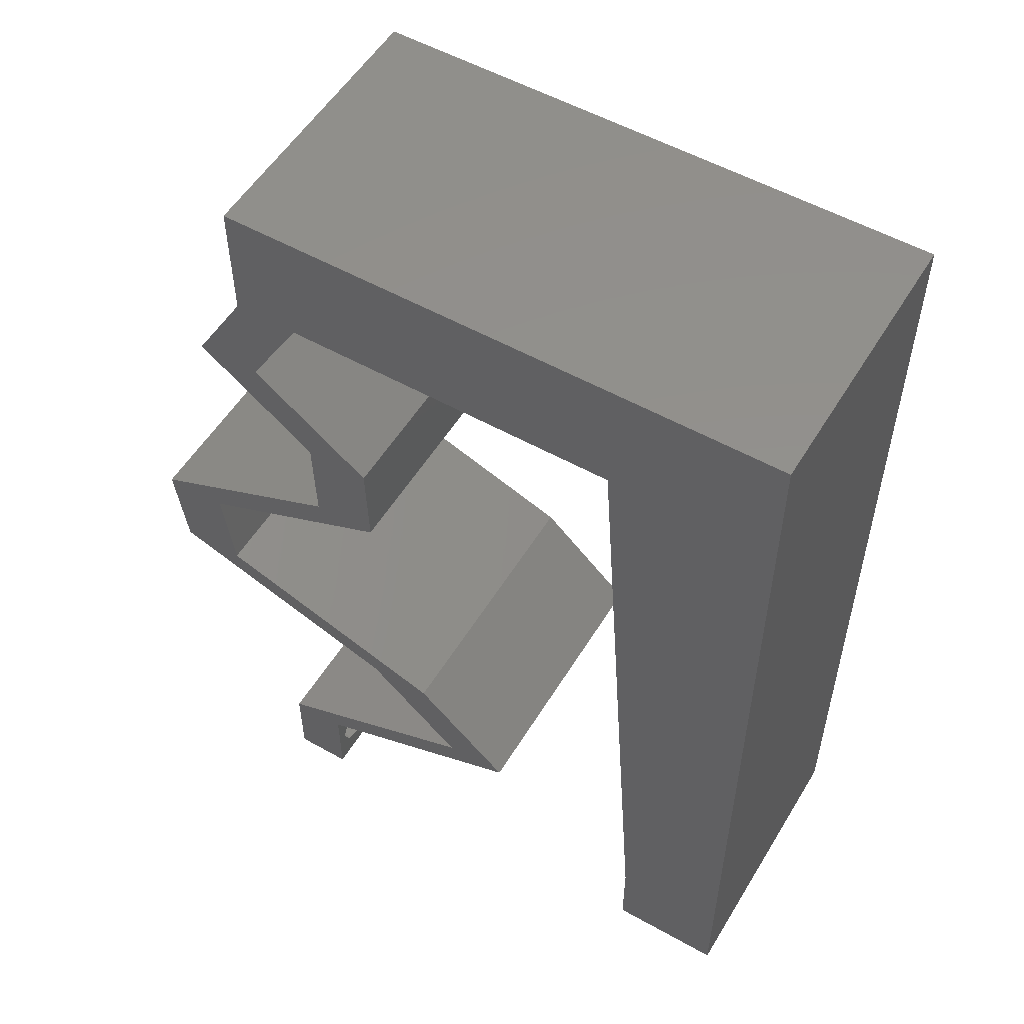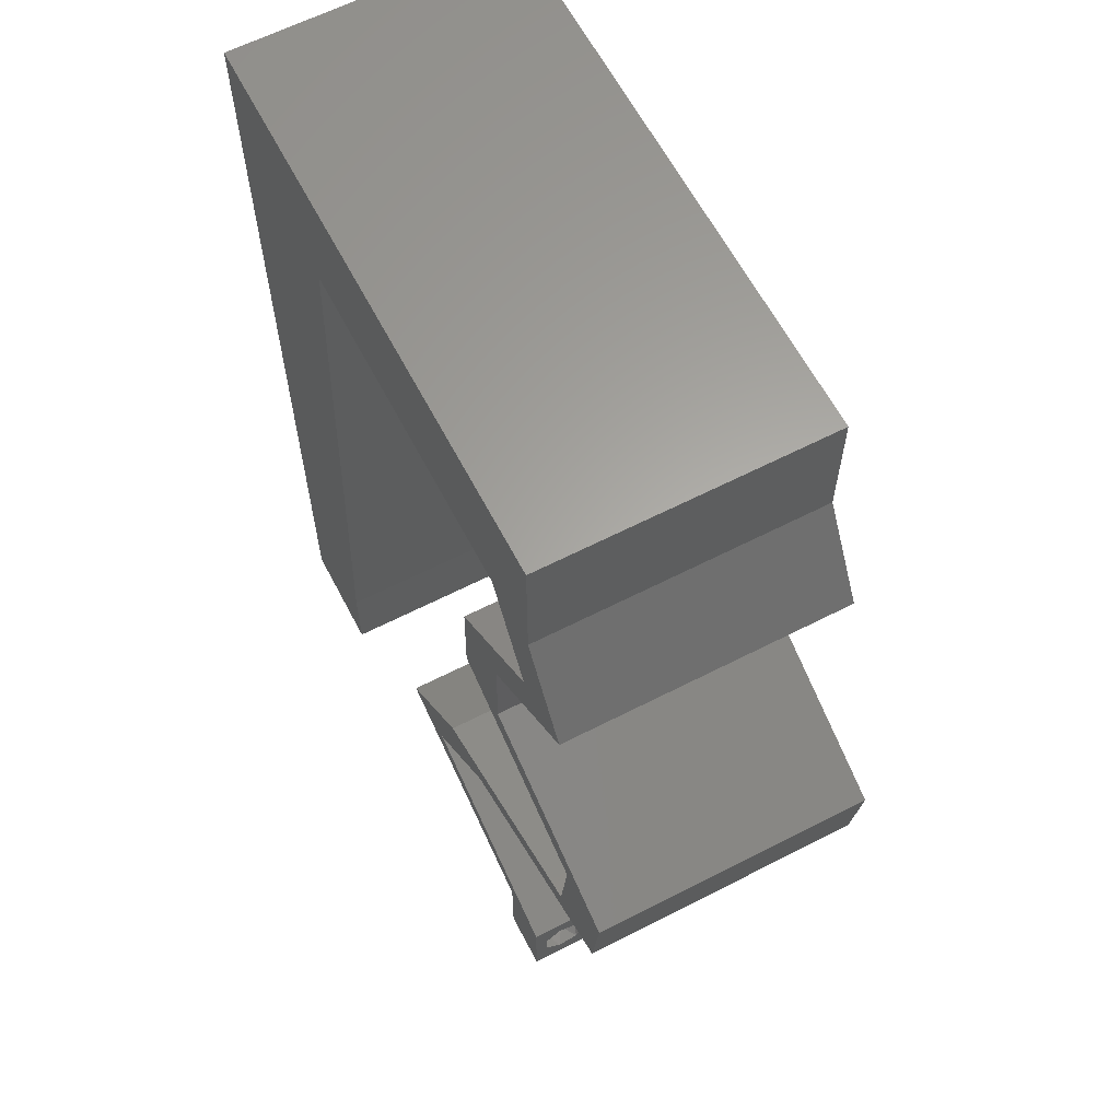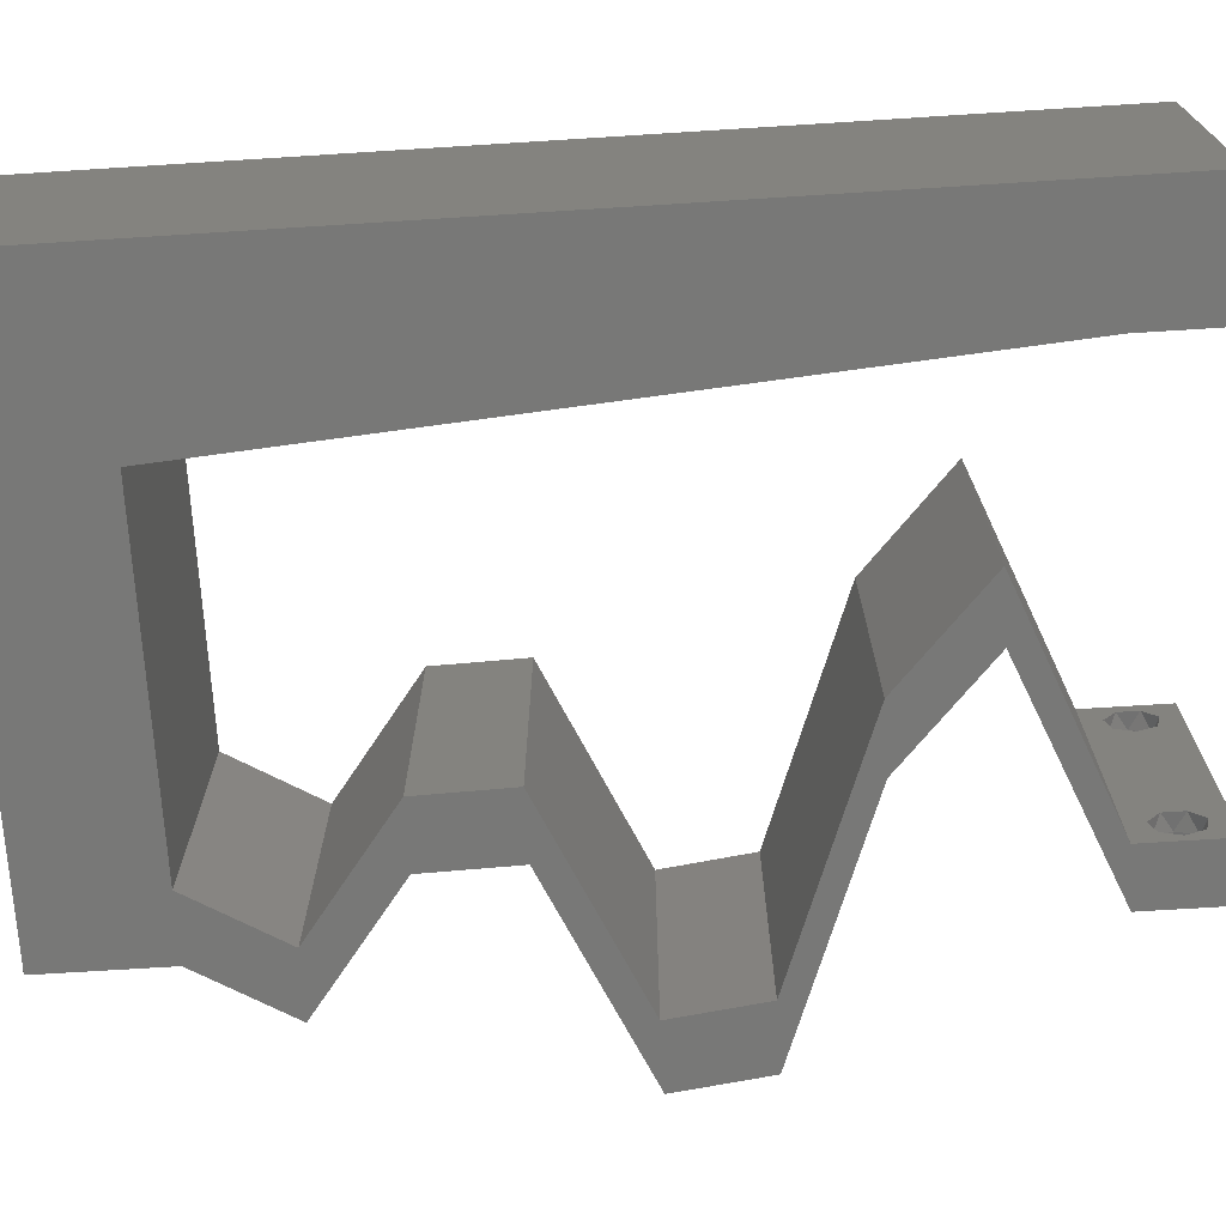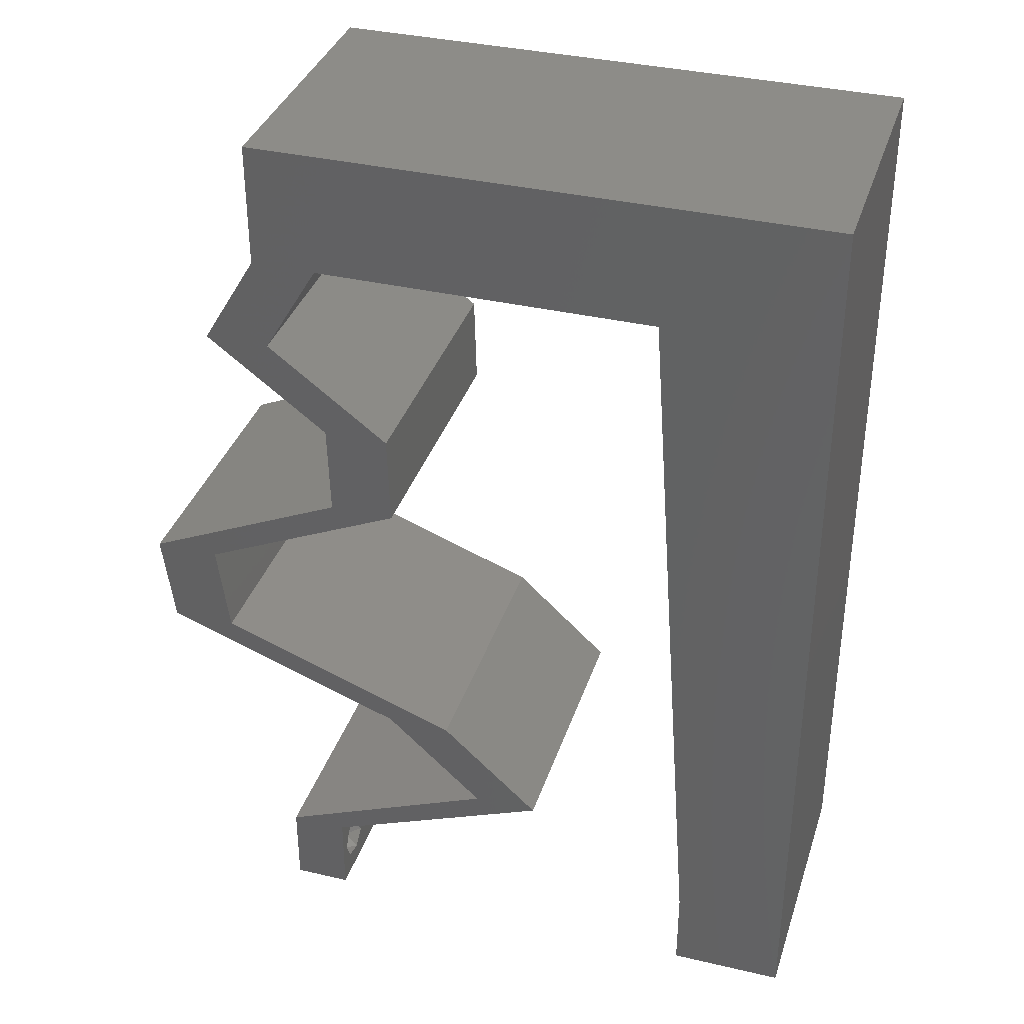
<metadata>
{"format":"stl","ext":"stl","renderer":"f3d","projection":"perspective","resolution":1024,"background":"white","views":[{"elev":54.1,"azim":-149.2,"up":"+Y"},{"elev":62.4,"azim":62.5,"up":"+Y"},{"elev":-70.8,"azim":-86.4,"up":"+Z"},{"elev":36.0,"azim":-162.9,"up":"+Y"}]}
</metadata>
<code>
# stl→obj: 259 verts, 522 faces
v 0.04 0 0.01
v 0.04 -0.006 0.01
v 0.04 -0.003738 0.003932
v 0.04 -0.003 0.0159
v 0.04 -0.004657 0.002778
v 0.04 -0.006 0
v 0.04 -0.004329 0.00134
v 0.04 -0.001671 0.00134
v 0.04 0 0
v 0.04 -0.001343 0.002778
v 0.04 -0.003 0.0007
v 0.04 -0.006 0.02
v 0.04 -0.004657 0.01798
v 0.04 -0.003738 0.01913
v 0.04 -0.001343 0.01798
v 0.04 0 0.02
v 0.04 -0.002262 0.01913
v 0.04 -0.001671 0.01654
v 0.04 -0.004329 0.01654
v 0.04 -0.002262 0.003932
v 0.036 -0.006 0.01
v 0.036 0 0.01
v 0.036 -0.003738 0.003932
v 0.036 -0.003 0.0159
v 0.036 -0.004329 0.00134
v 0.036 -0.006 0
v 0.036 -0.004657 0.002778
v 0.036 -0.001343 0.002778
v 0.036 0 0
v 0.036 -0.001671 0.00134
v 0.036 -0.003 0.0007
v 0.036 0 0.02
v 0.036 -0.001343 0.01798
v 0.036 -0.002262 0.01913
v 0.036 -0.003738 0.01913
v 0.036 -0.004657 0.01798
v 0.036 -0.006 0.02
v 0.036 -0.004329 0.01654
v 0.036 -0.001671 0.01654
v 0.036 -0.002262 0.003932
v 0.02 0.06 0.02
v 0.01178 0.05139 0.02
v 0.02363 0.05139 0.02
v 0.03 0.06 0.02
v 0.03548 0.05139 0.02
v 0.04 0.06 0.02
v 0 0.024 0.02
v 0 0.012 0.02
v 0.009513 0.02056 0.02
v 0.008 0 0.02
v 0.008757 0.01028 0.02
v 0.004189 0.00557 0.02
v 0 -0.006 0.02
v 0.008 -0.006 0.02
v 0.004 -0.003 0.02
v 0 0 0.02
v 0.01 0.06 0.02
v 0 0.048 0.02
v 0.01103 0.04111 0.02
v 0 0.036 0.02
v 0.01027 0.03084 0.02
v 0.005 0.05448 0.02
v 0 0.06 0.02
v 0.04409 0.01927 0.02
v 0.0486 0.01927 0.02
v 0.04675 0.02248 0.02
v 0.04942 0.0257 0.02
v 0.0449 0.0257 0.02
v 0.03068 0.03212 0.02
v 0.0352 0.03212 0.02
v 0.03302 0.03533 0.02
v 0.038 -0.003 0.02
v 0.03536 0.03854 0.02
v 0.03084 0.03854 0.02
v 0.04383 0.04497 0.02
v 0.03931 0.04497 0.02
v 0.03779 0.02891 0.02
v 0.04231 0.02891 0.02
v 0.04 0.01606 0.02
v 0.0314 0.01285 0.02
v 0.03549 0.01606 0.02
v 0.02688 0.01285 0.02
v 0.02797 0.003212 0.02
v 0.02445 0.006424 0.02
v 0.01993 0.006424 0.02
v 0.03223 0.003212 0.02
v 0.04 0.05139 0.02
v 0 -0.006 0.01
v 0 -0.003 0.015
v 0 0 0.01
v 0 -0.006 0
v 0 -0.003 0.005
v 0 0 0
v 0.004 -0.006 0.015
v 0.008 -0.006 0.01
v 0.004 -0.006 0.005
v 0.008 -0.006 0
v 0 0.009 0.0114
v 0 0.06 0
v 0 0.051 0.0086
v 0 0.06 0.01
v 0 0.048 0
v 0 0.0415 0.009767
v 0 0.03 0.01
v 0 0.036 0
v 0 0.0185 0.01023
v 0 0.024 0
v 0 0.012 0
v 0 0.005337 0.005128
v 0 0.05466 0.01487
v 0.02 0.06 0
v 0.02363 0.05139 0
v 0.01178 0.05139 0
v 0.03 0.06 0
v 0.04 0.06 0
v 0.03548 0.05139 0
v 0.009513 0.02056 0
v 0.008 0 0
v 0.004189 0.00557 0
v 0.008757 0.01028 0
v 0.004 -0.003 0
v 0.01 0.06 0
v 0.01103 0.04111 0
v 0.01027 0.03084 0
v 0.005 0.05448 0
v 0.04409 0.01927 0
v 0.04675 0.02248 0
v 0.0486 0.01927 0
v 0.04942 0.0257 0
v 0.0449 0.0257 0
v 0.03068 0.03212 0
v 0.03302 0.03533 0
v 0.0352 0.03212 0
v 0.038 -0.003 0
v 0.03536 0.03854 0
v 0.03084 0.03854 0
v 0.04383 0.04497 0
v 0.03931 0.04497 0
v 0.03779 0.02891 0
v 0.04231 0.02891 0
v 0.04 0.01606 0
v 0.0314 0.01285 0
v 0.02688 0.01285 0
v 0.03549 0.01606 0
v 0.02797 0.003212 0
v 0.01993 0.006424 0
v 0.02445 0.006424 0
v 0.03223 0.003212 0
v 0.04 0.05139 0
v 0.008 0 0.01
v 0.008 -0.003 0.015
v 0.008 -0.003 0.005
v 0.015 0.06 0.01134
v 0.025 0.06 0.008977
v 0.006575 0.06 0.007337
v 0.03344 0.06 0.01273
v 0.04 0.06 0.01
v 0.03407 0.06 0.005945
v 0.005798 0.06 0.01422
v 0.04 0.0557 0.015
v 0.04 0.05139 0.01
v 0.04 0.0557 0.005
v 0.04192 0.04818 0.015
v 0.04383 0.04497 0.01
v 0.04192 0.04818 0.005
v 0.03959 0.04176 0.005494
v 0.03959 0.04176 0.01448
v 0.03536 0.03854 0.01
v 0.03528 0.03533 0.015
v 0.0352 0.03212 0.01
v 0.03528 0.03533 0.005
v 0.04237 0.02888 0.007989
v 0.04942 0.0257 0.01
v 0.0447 0.02783 0.01439
v 0.03995 0.02997 0.01448
v 0.04901 0.02248 0.015
v 0.0486 0.01927 0.01
v 0.04901 0.02248 0.005
v 0.04155 0.01664 0.007696
v 0.0314 0.01285 0.01
v 0.03774 0.01521 0.01322
v 0.04336 0.01731 0.01423
v 0.0357 0.01445 0.005
v 0.02793 0.009636 0.015
v 0.02445 0.006424 0.01
v 0.02793 0.009636 0.005
v 0.03297 0.002905 0.007735
v 0.02994 0.004157 0.01409
v 0.02868 0.004676 0.004157
v 0.03505 0.002046 0.01432
v 0.02924 0.002702 0.007623
v 0.01993 0.006424 0.01
v 0.02543 0.004226 0.01362
v 0.02409 0.004761 0.00501
v 0.03087 0.00205 0.01429
v 0.02341 0.009636 0.015
v 0.02688 0.01285 0.01
v 0.02341 0.009636 0.005
v 0.03394 0.01548 0.007696
v 0.04409 0.01927 0.01
v 0.03775 0.01691 0.01322
v 0.03213 0.01481 0.01423
v 0.03979 0.01767 0.005
v 0.0445 0.02248 0.015
v 0.0449 0.0257 0.01
v 0.0445 0.02248 0.005
v 0.03786 0.02888 0.007989
v 0.03068 0.03212 0.01
v 0.04018 0.02783 0.01439
v 0.03544 0.02997 0.01448
v 0.03076 0.03533 0.015
v 0.03084 0.03854 0.01
v 0.03076 0.03533 0.005
v 0.03508 0.04176 0.005494
v 0.03508 0.04176 0.01448
v 0.03931 0.04497 0.01
v 0.03548 0.05139 0.01
v 0.0374 0.04818 0.015
v 0.0374 0.04818 0.005
v 0.02617 0.05139 0.01098
v 0.0189 0.05139 0.007113
v 0.03019 0.05139 0.005246
v 0.01851 0.05139 0.01364
v 0.01178 0.05139 0.01
v 0.009095 0.01488 0.0092
v 0.01069 0.03653 0.01067
v 0.009892 0.0257 0.009978
v 0.01124 0.04398 0.007662
v 0.008532 0.007226 0.0124
v 0.008449 0.006094 0.005943
v 0.01133 0.04527 0.01405
v 0.0385 -0.002262 0.01607
v 0.03873 -0.003738 0.01607
v 0.03726 -0.003758 0.01608
v 0.03712 -0.002262 0.01607
v 0.03727 -0.003 0.0193
v 0.03873 -0.001671 0.01866
v 0.03875 -0.003 0.0193
v 0.03727 -0.001343 0.01722
v 0.03875 -0.001343 0.01722
v 0.03873 -0.004329 0.01866
v 0.03727 -0.004657 0.01722
v 0.03875 -0.004657 0.01722
v 0.03725 -0.001671 0.01866
v 0.03725 -0.004329 0.01866
v 0.0375 -0.003738 0.0008684
v 0.03727 -0.002262 0.0008684
v 0.03871 -0.002229 0.0008847
v 0.03888 -0.003738 0.0008684
v 0.03873 -0.003 0.0041
v 0.03727 -0.001671 0.00346
v 0.03875 -0.001671 0.00346
v 0.03727 -0.004329 0.00346
v 0.03875 -0.004329 0.00346
v 0.03725 -0.003 0.0041
v 0.03873 -0.001343 0.002022
v 0.03725 -0.001343 0.002022
v 0.03873 -0.004657 0.002022
v 0.03725 -0.004657 0.002022
f 1 2 3
f 1 4 2
f 5 6 7
f 8 9 10
f 11 9 8
f 7 6 11
f 12 13 14
f 15 16 17
f 14 16 12
f 17 16 14
f 6 9 11
f 10 9 1
f 1 16 18
f 18 16 15
f 2 19 12
f 19 13 12
f 2 6 5
f 18 4 1
f 4 19 2
f 3 20 1
f 1 20 10
f 3 2 5
f 21 22 23
f 24 22 21
f 25 26 27
f 28 29 30
f 30 29 31
f 31 26 25
f 32 33 34
f 35 36 37
f 37 32 35
f 37 36 38
f 35 32 34
f 32 39 33
f 29 26 31
f 28 22 29
f 37 38 21
f 22 39 32
f 26 21 27
f 21 38 24
f 24 39 22
f 27 21 23
f 23 22 40
f 40 22 28
f 41 42 43
f 44 45 46
f 47 48 49
f 50 51 52
f 53 54 55
f 50 56 55
f 49 48 51
f 42 41 57
f 42 58 59
f 60 47 61
f 56 50 52
f 58 60 59
f 61 47 49
f 58 42 62
f 59 60 61
f 44 41 43
f 63 58 62
f 64 65 66
f 51 48 52
f 67 68 66
f 69 70 71
f 37 12 72
f 57 63 62
f 54 50 55
f 56 53 55
f 16 32 72
f 42 57 62
f 73 74 71
f 48 56 52
f 75 76 73
f 70 73 71
f 76 74 73
f 70 69 77
f 78 70 77
f 65 67 66
f 78 68 67
f 64 79 65
f 80 81 82
f 79 81 80
f 83 84 85
f 83 86 84
f 12 16 72
f 16 86 32
f 32 37 72
f 86 83 32
f 68 64 66
f 79 64 81
f 68 78 77
f 74 69 71
f 45 87 46
f 87 76 75
f 45 76 87
f 84 80 82
f 85 84 82
f 45 44 43
f 88 89 90
f 56 89 53
f 91 92 93
f 90 92 88
f 53 89 88
f 90 89 56
f 88 92 91
f 93 92 90
f 54 94 95
f 88 94 53
f 91 96 88
f 95 96 97
f 53 94 54
f 95 94 88
f 97 96 91
f 88 96 95
f 56 98 90
f 99 100 101
f 102 100 99
f 48 98 56
f 103 104 60
f 105 104 103
f 105 103 102
f 106 104 107
f 60 104 47
f 107 104 105
f 47 106 48
f 58 103 60
f 108 106 107
f 47 104 106
f 93 109 108
f 63 110 58
f 58 100 103
f 108 98 106
f 108 109 98
f 58 110 100
f 106 98 48
f 103 100 102
f 101 110 63
f 90 109 93
f 98 109 90
f 100 110 101
f 111 112 113
f 114 115 116
f 107 117 108
f 118 119 120
f 91 121 97
f 118 121 93
f 117 120 108
f 113 122 111
f 113 123 102
f 105 124 107
f 93 119 118
f 102 123 105
f 124 117 107
f 102 125 113
f 123 124 105
f 114 112 111
f 99 125 102
f 126 127 128
f 120 119 108
f 129 127 130
f 131 132 133
f 26 134 6
f 122 125 99
f 97 121 118
f 93 121 91
f 9 134 29
f 113 125 122
f 135 132 136
f 108 119 93
f 137 135 138
f 133 132 135
f 138 135 136
f 131 133 139
f 133 140 139
f 128 127 129
f 130 140 129
f 126 128 141
f 142 143 144
f 141 142 144
f 145 146 147
f 145 147 148
f 6 134 9
f 9 29 148
f 29 134 26
f 148 29 145
f 130 127 126
f 141 144 126
f 139 140 130
f 136 132 131
f 116 115 149
f 138 149 137
f 116 149 138
f 147 143 142
f 146 143 147
f 116 112 114
f 150 151 95
f 54 151 50
f 118 152 97
f 95 152 150
f 50 151 150
f 95 151 54
f 97 152 95
f 150 152 118
f 122 153 111
f 44 154 41
f 153 154 111
f 41 154 153
f 122 155 153
f 44 156 154
f 111 154 114
f 41 153 57
f 99 155 122
f 101 155 99
f 46 156 44
f 157 156 46
f 154 158 114
f 153 159 57
f 156 158 154
f 155 159 153
f 114 158 115
f 115 158 157
f 63 159 101
f 57 159 63
f 101 159 155
f 157 158 156
f 46 160 157
f 161 160 87
f 157 162 115
f 149 162 161
f 87 160 46
f 157 160 161
f 115 162 149
f 161 162 157
f 87 163 161
f 164 163 75
f 137 165 164
f 161 165 149
f 161 163 164
f 75 163 87
f 149 165 137
f 164 165 161
f 137 166 135
f 73 167 75
f 75 167 164
f 168 167 73
f 167 166 164
f 168 166 167
f 164 166 137
f 135 166 168
f 70 169 73
f 168 169 170
f 170 171 168
f 135 171 133
f 73 169 168
f 170 169 70
f 168 171 135
f 133 171 170
f 133 172 140
f 140 172 129
f 170 172 133
f 129 172 173
f 173 174 67
f 70 175 170
f 78 175 70
f 67 174 78
f 173 172 174
f 172 175 174
f 170 175 172
f 174 175 78
f 65 176 67
f 173 176 177
f 177 178 173
f 129 178 128
f 67 176 173
f 177 176 65
f 173 178 129
f 128 178 177
f 128 179 141
f 177 179 128
f 180 181 80
f 80 181 79
f 65 182 177
f 142 183 180
f 79 182 65
f 141 183 142
f 180 183 181
f 181 183 179
f 182 179 177
f 179 183 141
f 182 181 179
f 79 181 182
f 80 184 180
f 185 184 84
f 180 186 142
f 147 186 185
f 84 184 80
f 180 184 185
f 142 186 147
f 185 186 180
f 148 187 9
f 9 187 1
f 84 188 185
f 185 189 147
f 1 190 16
f 86 188 84
f 187 189 185
f 185 188 187
f 147 189 148
f 16 190 86
f 1 187 190
f 187 188 190
f 148 189 187
f 190 188 86
f 2 12 37
f 21 2 37
f 26 6 2
f 26 2 21
f 29 191 145
f 22 191 29
f 192 193 85
f 146 194 192
f 32 195 22
f 85 193 83
f 193 194 191
f 145 194 146
f 83 195 32
f 192 194 193
f 195 193 191
f 195 191 22
f 191 194 145
f 83 193 195
f 85 196 192
f 197 196 82
f 143 198 197
f 192 198 146
f 82 196 85
f 192 196 197
f 146 198 143
f 197 198 192
f 143 199 144
f 197 199 143
f 200 201 64
f 64 201 81
f 82 202 197
f 126 203 200
f 81 202 82
f 144 203 126
f 200 203 201
f 201 203 199
f 202 199 197
f 199 203 144
f 202 201 199
f 81 201 202
f 68 204 64
f 200 204 205
f 205 206 200
f 126 206 130
f 64 204 200
f 205 204 68
f 200 206 126
f 130 206 205
f 139 207 131
f 130 207 139
f 131 207 208
f 205 207 130
f 68 209 205
f 208 210 69
f 69 210 77
f 77 209 68
f 209 207 205
f 209 210 207
f 207 210 208
f 77 210 209
f 74 211 69
f 208 211 212
f 131 213 136
f 212 213 208
f 69 211 208
f 212 211 74
f 208 213 131
f 136 213 212
f 136 214 138
f 76 215 74
f 74 215 212
f 216 215 76
f 215 214 212
f 216 214 215
f 212 214 136
f 138 214 216
f 217 218 45
f 76 218 216
f 216 219 138
f 116 219 217
f 216 218 217
f 45 218 76
f 138 219 116
f 217 219 216
f 45 220 217
f 43 220 45
f 112 221 113
f 116 222 112
f 42 223 43
f 113 221 224
f 112 222 220
f 220 221 112
f 217 222 116
f 224 223 42
f 223 220 43
f 220 222 217
f 223 221 220
f 224 221 223
f 51 225 49
f 123 226 124
f 225 227 49
f 49 227 61
f 226 227 124
f 61 227 226
f 123 228 226
f 51 229 225
f 124 227 117
f 117 227 225
f 117 225 120
f 61 226 59
f 150 229 50
f 224 228 113
f 113 228 123
f 50 229 51
f 225 230 120
f 226 231 59
f 229 230 225
f 228 231 226
f 120 230 118
f 59 231 42
f 42 231 224
f 118 230 150
f 224 231 228
f 150 230 229
f 24 4 232
f 4 24 233
f 233 24 234
f 24 232 235
f 236 237 238
f 237 239 240
f 241 236 238
f 242 241 243
f 237 236 244
f 236 241 245
f 241 242 245
f 239 237 244
f 233 242 243
f 242 233 234
f 239 232 240
f 232 239 235
f 14 13 241
f 15 17 237
f 33 39 239
f 38 36 242
f 35 34 236
f 15 237 240
f 14 241 238
f 241 13 243
f 237 17 238
f 33 239 244
f 242 36 245
f 35 236 245
f 236 34 244
f 18 15 240
f 17 14 238
f 13 19 243
f 34 33 244
f 36 35 245
f 232 18 240
f 19 4 233
f 19 233 243
f 38 242 234
f 239 39 235
f 4 18 232
f 39 24 235
f 24 38 234
f 11 31 246
f 31 11 247
f 247 11 248
f 11 246 249
f 250 251 252
f 253 250 254
f 251 250 255
f 250 253 255
f 251 256 252
f 256 251 257
f 258 253 254
f 253 258 259
f 256 257 248
f 257 247 248
f 258 246 259
f 246 258 249
f 20 3 250
f 40 28 251
f 27 23 253
f 20 250 252
f 250 3 254
f 40 251 255
f 253 23 255
f 10 20 252
f 3 5 254
f 23 40 255
f 251 28 257
f 28 30 257
f 27 253 259
f 8 10 256
f 246 25 259
f 25 27 259
f 256 10 252
f 5 7 258
f 5 258 254
f 30 31 247
f 30 247 257
f 8 256 248
f 258 7 249
f 31 25 246
f 7 11 249
f 11 8 248

</code>
